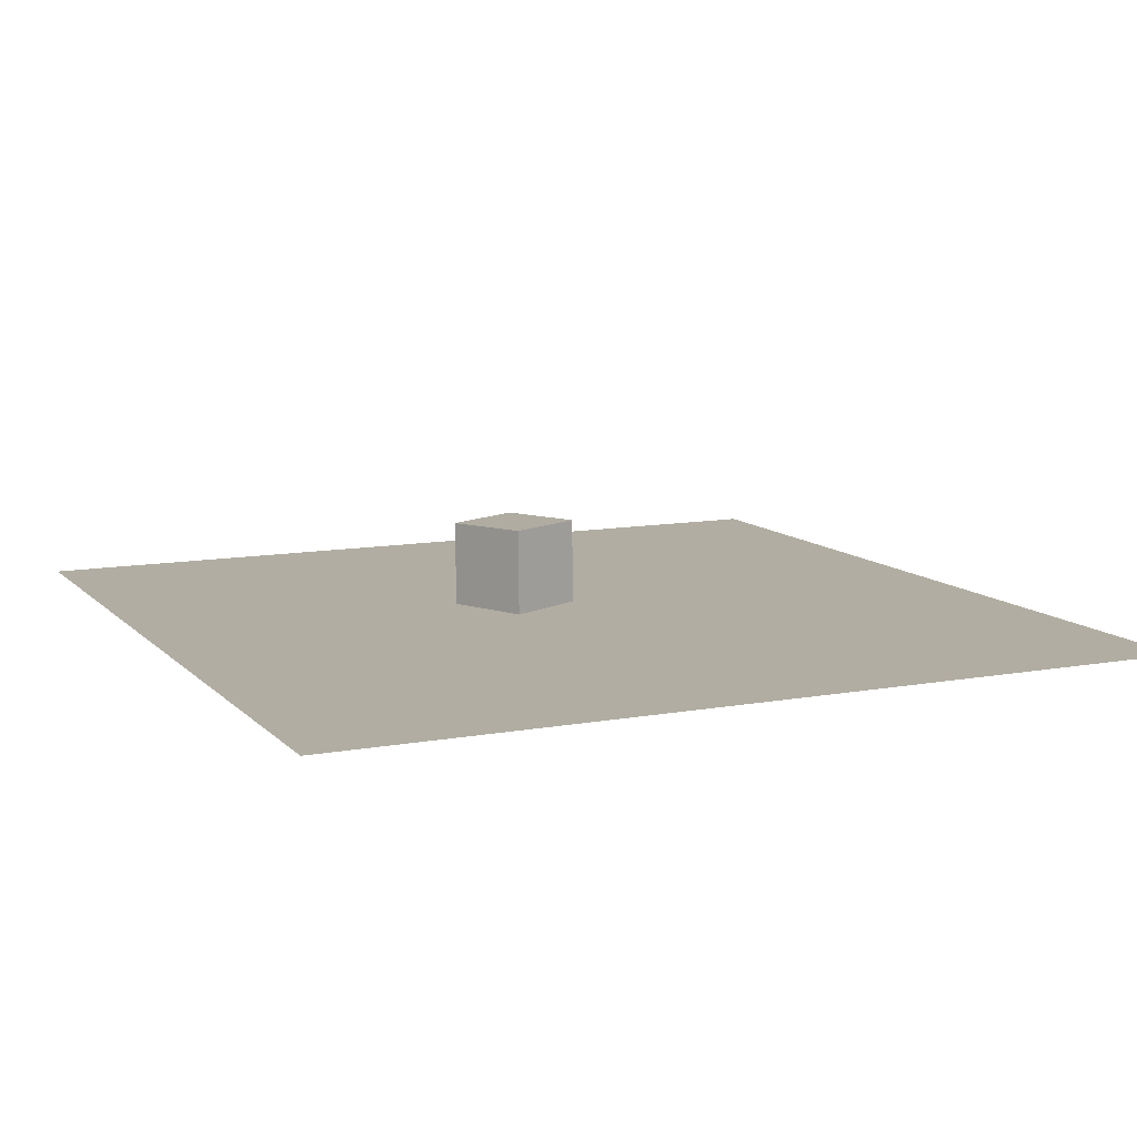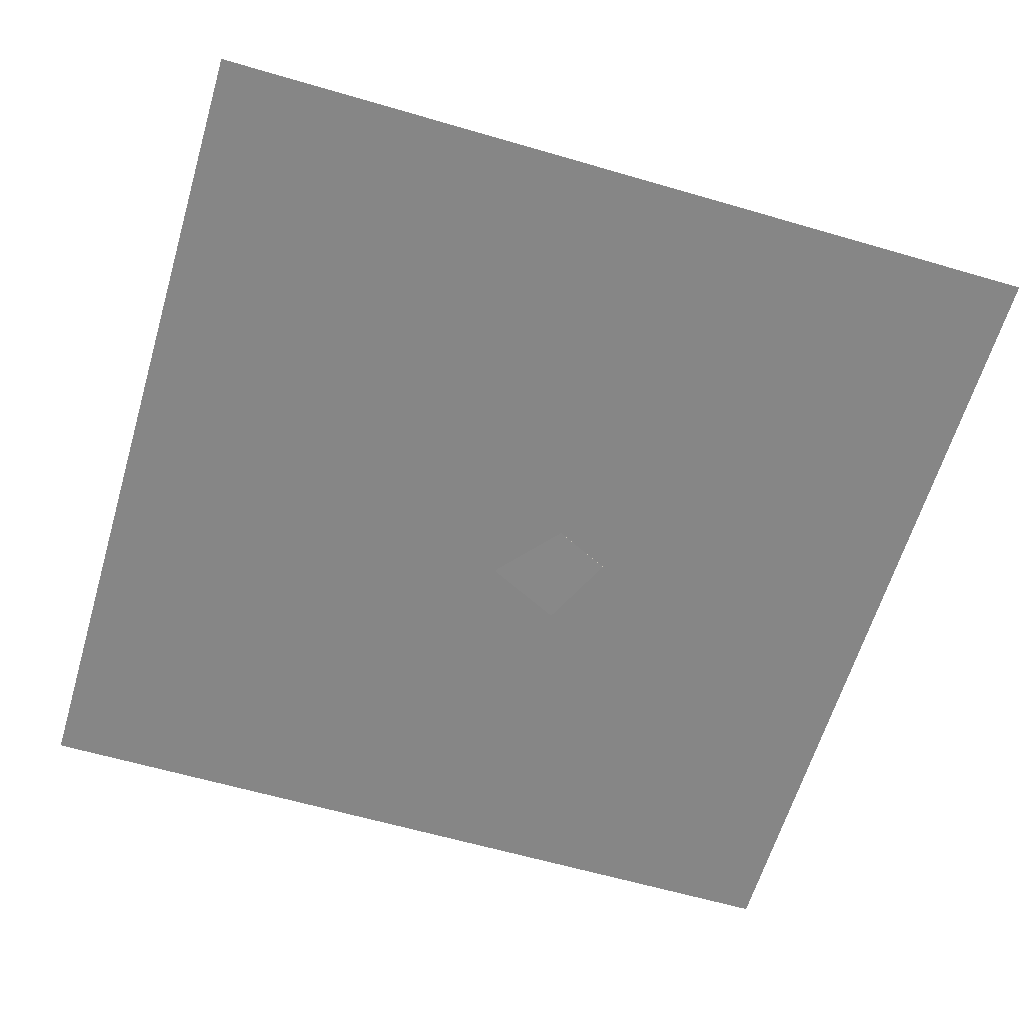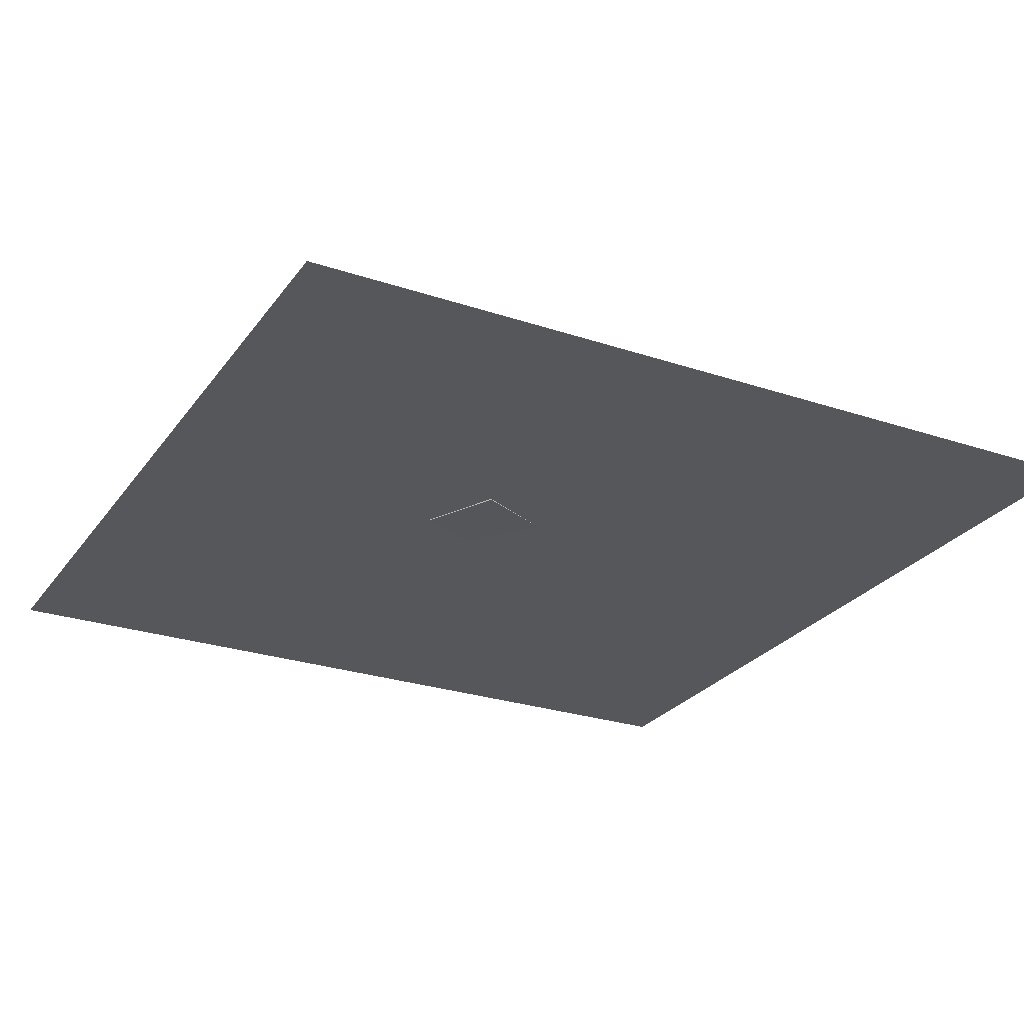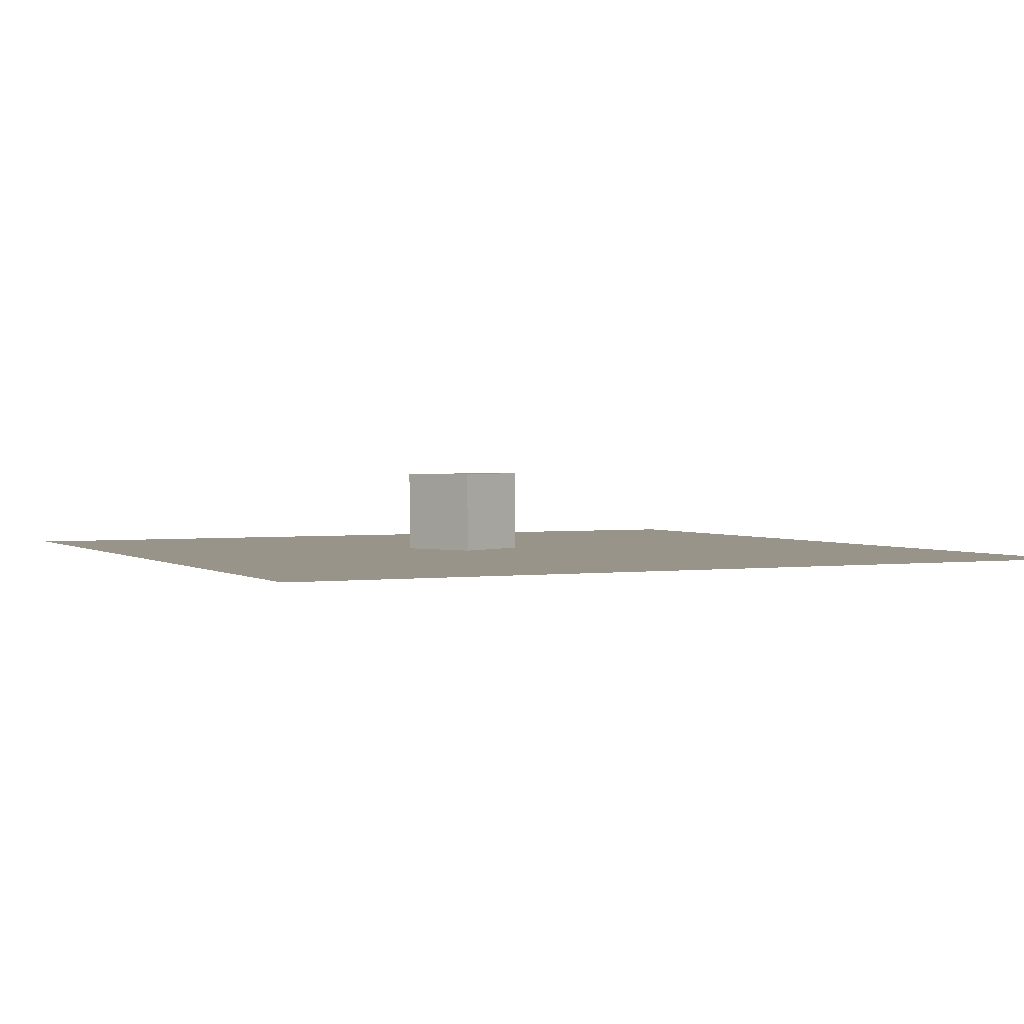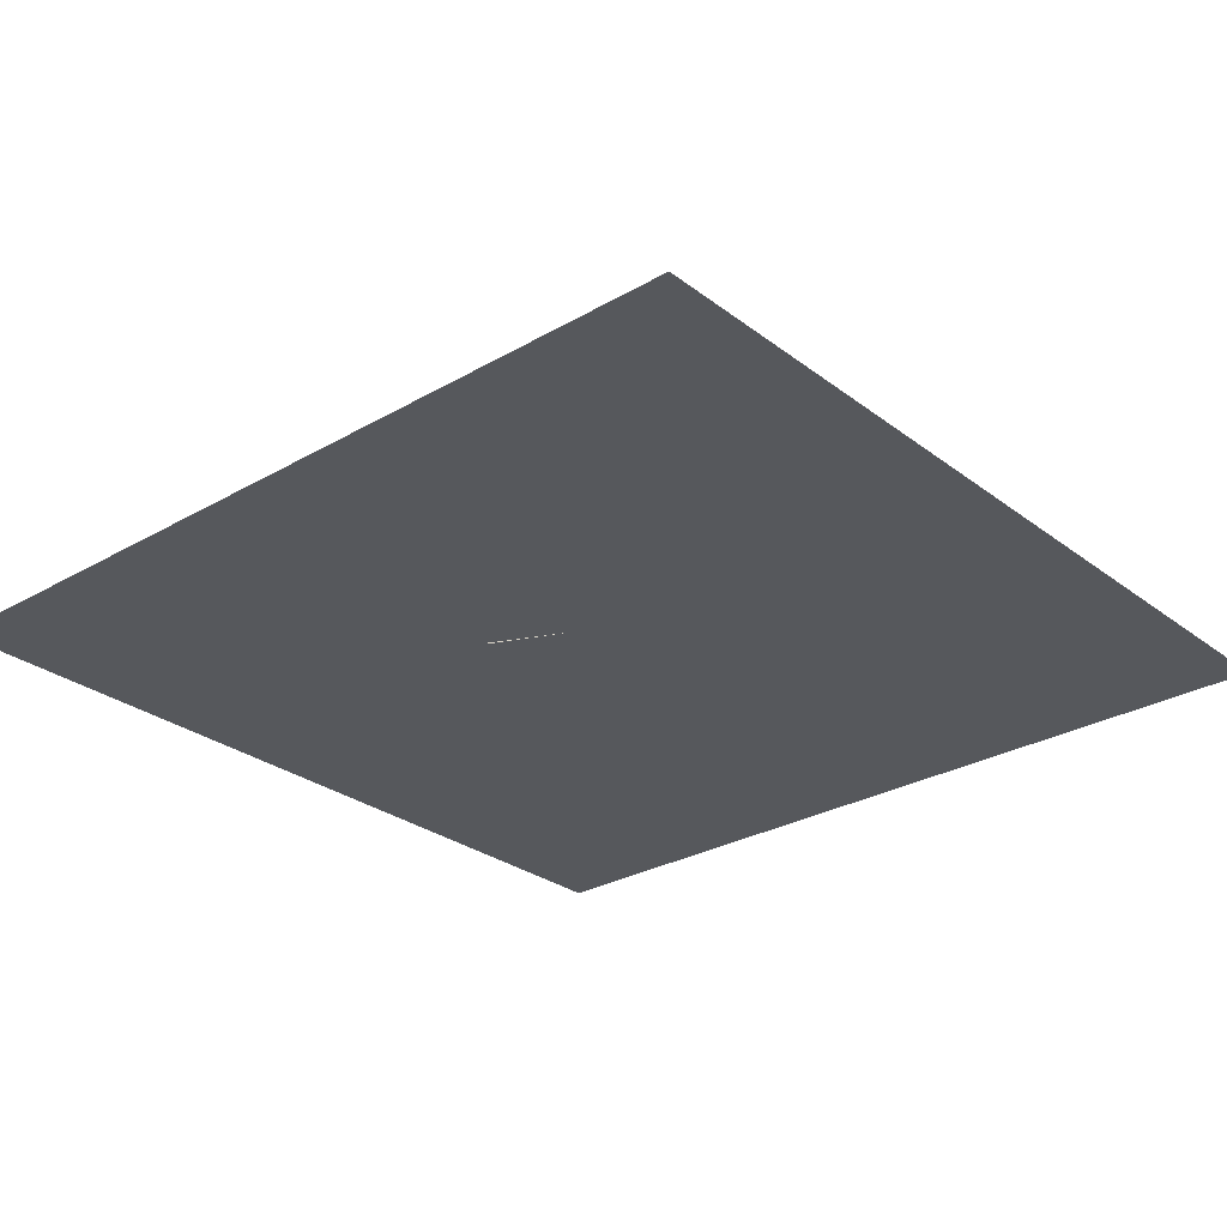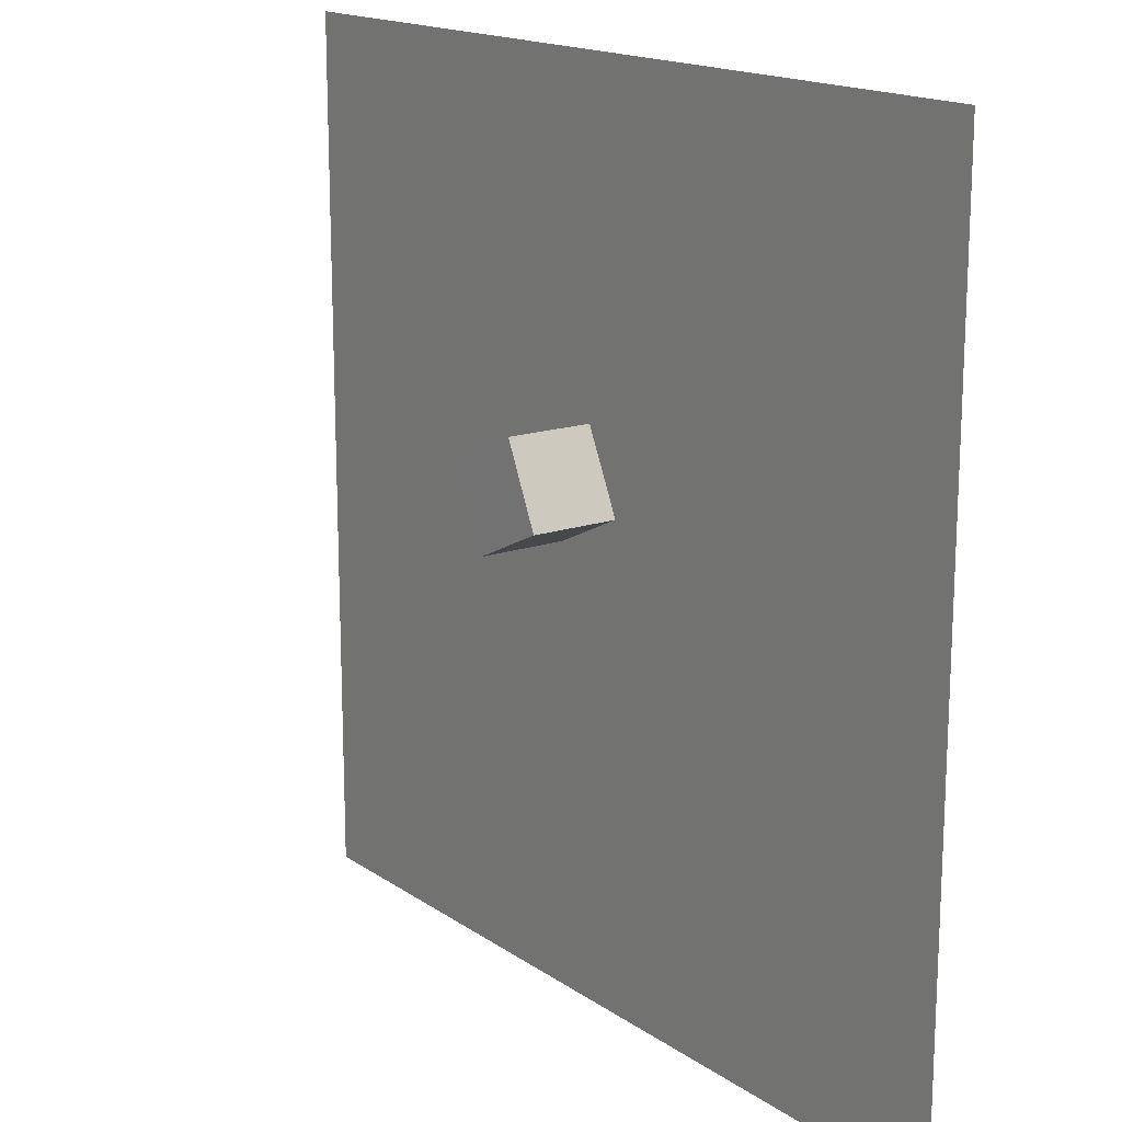
<metadata>
{"format":"obj","ext":"obj","renderer":"f3d","projection":"perspective","resolution":1024,"background":"white","views":[{"elev":10.6,"azim":155.2,"up":"+Y"},{"elev":-62.1,"azim":-106.5,"up":"+Y"},{"elev":-26.4,"azim":62.2,"up":"+Y"},{"elev":1.8,"azim":154.0,"up":"+Y"},{"elev":-28.1,"azim":131.2,"up":"+Y"},{"elev":16.7,"azim":-126.6,"up":"+Z"}]}
</metadata>
<code>
v -0.4884 0.005674 0.7987
v -0.4732 2.006 0.8164
v 1.314 -0.000337 -0.06797
v 1.329 2 -0.05027
v 0.3782 -0.01686 2.601
v 0.3934 1.983 2.619
v 2.181 -0.02287 1.734
v 2.196 1.977 1.752
f 2 3 1
f 4 7 3
f 8 5 7
f 6 1 5
f 7 1 3
f 4 6 8
f 2 4 3
f 4 8 7
f 8 6 5
f 6 2 1
f 7 5 1
f 4 2 6
v -10 0 10
v 10 0 10
v -10 0 -10
v 10 0 -10
f 10 11 9
f 10 12 11

</code>
